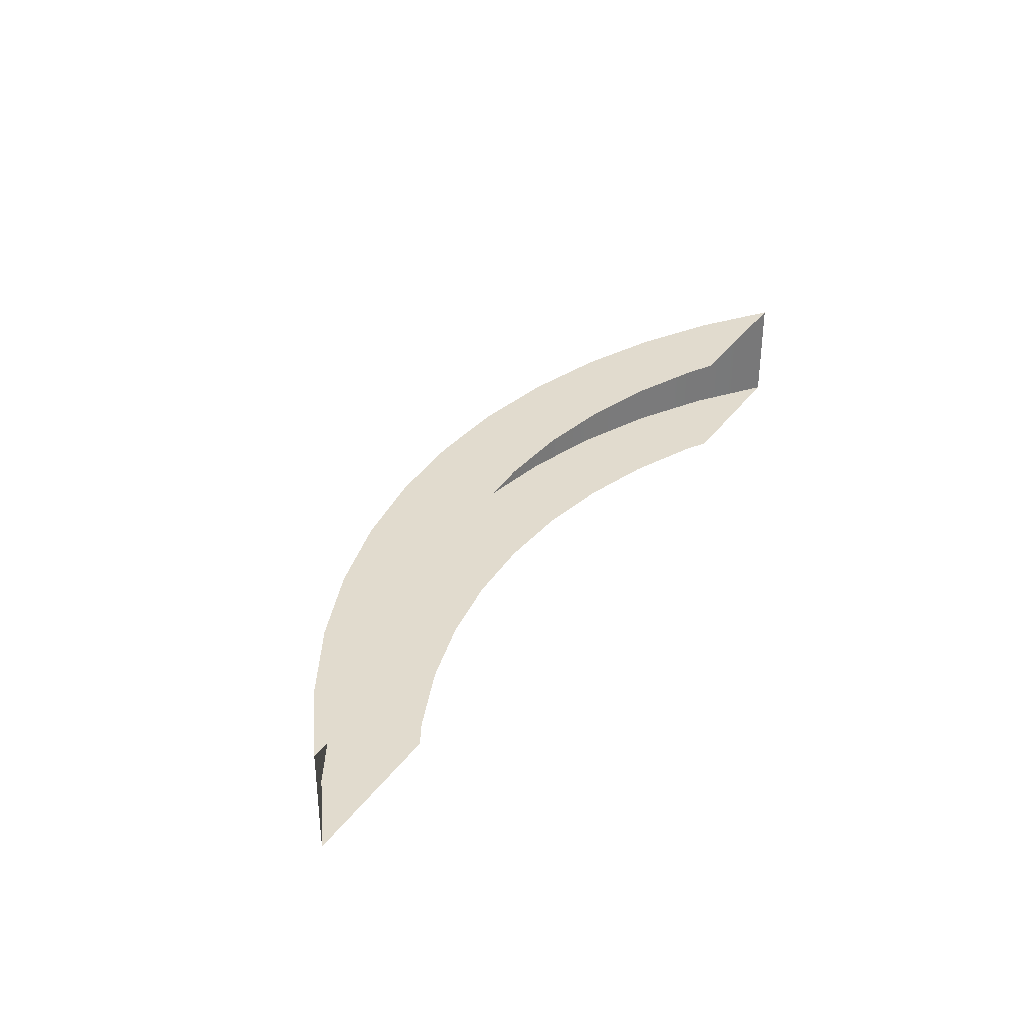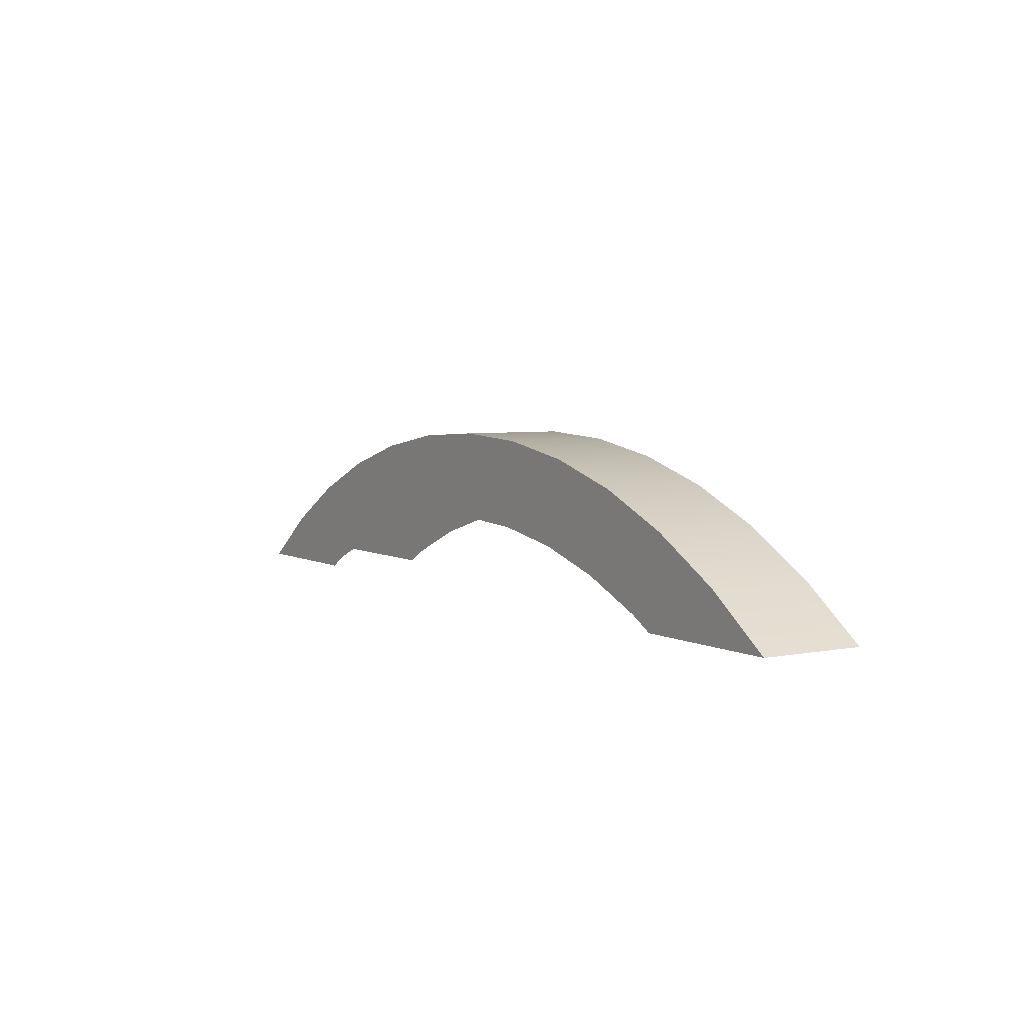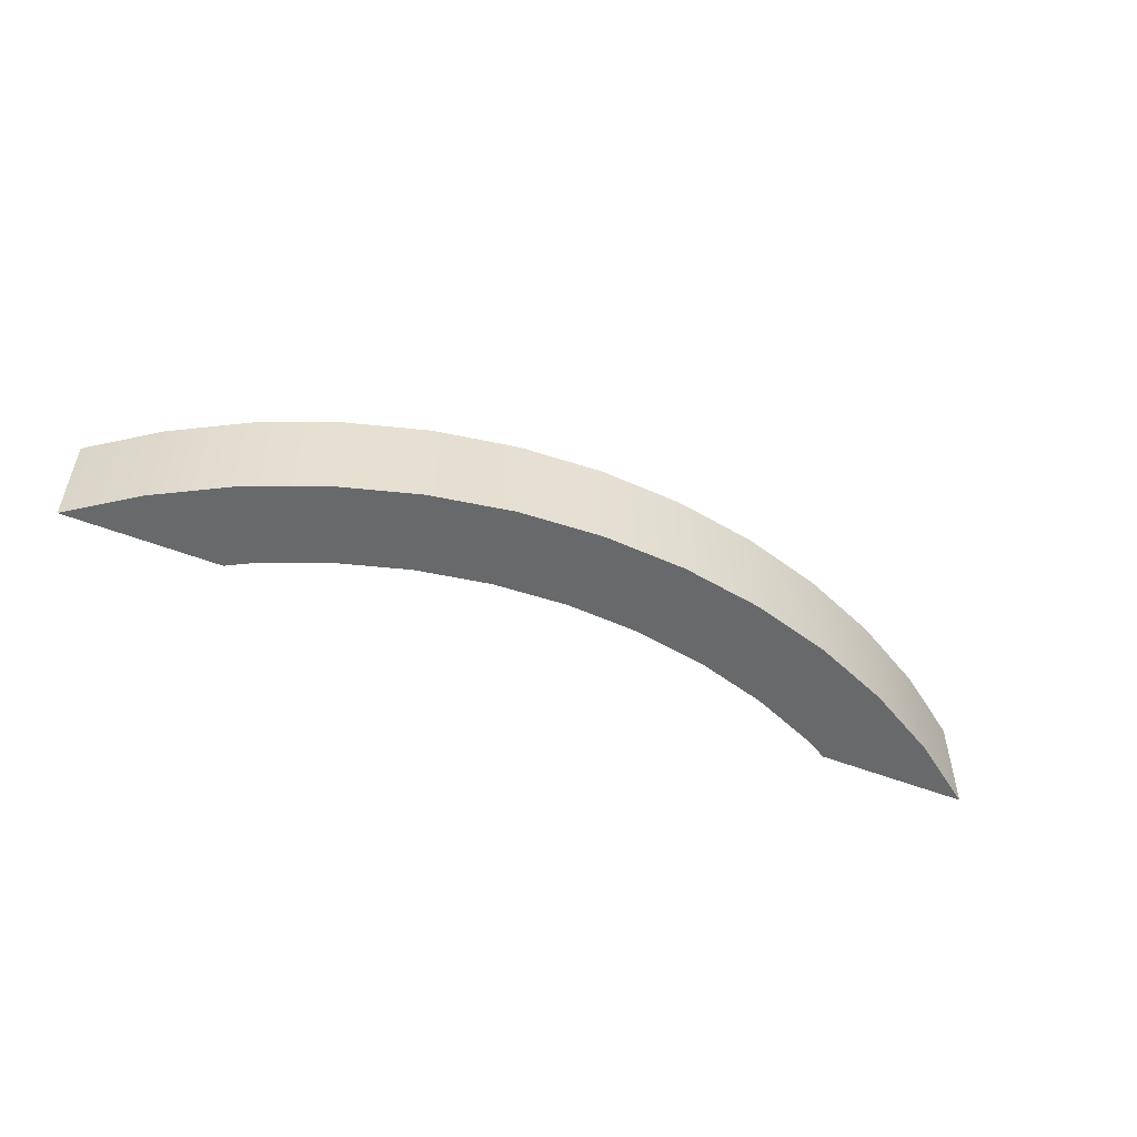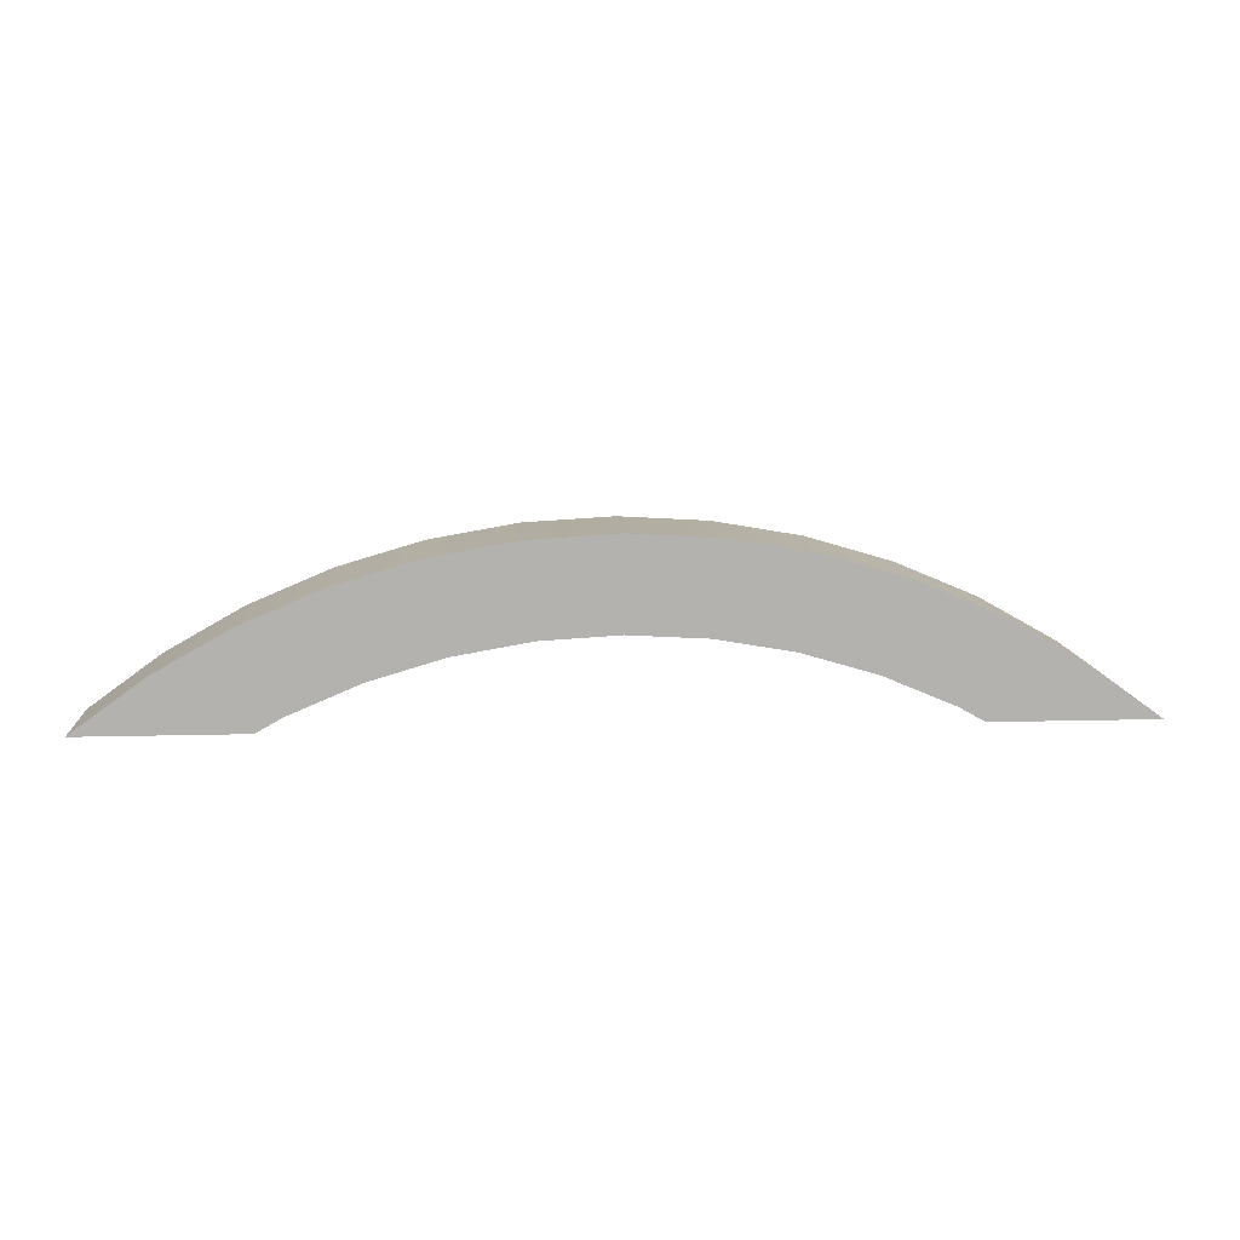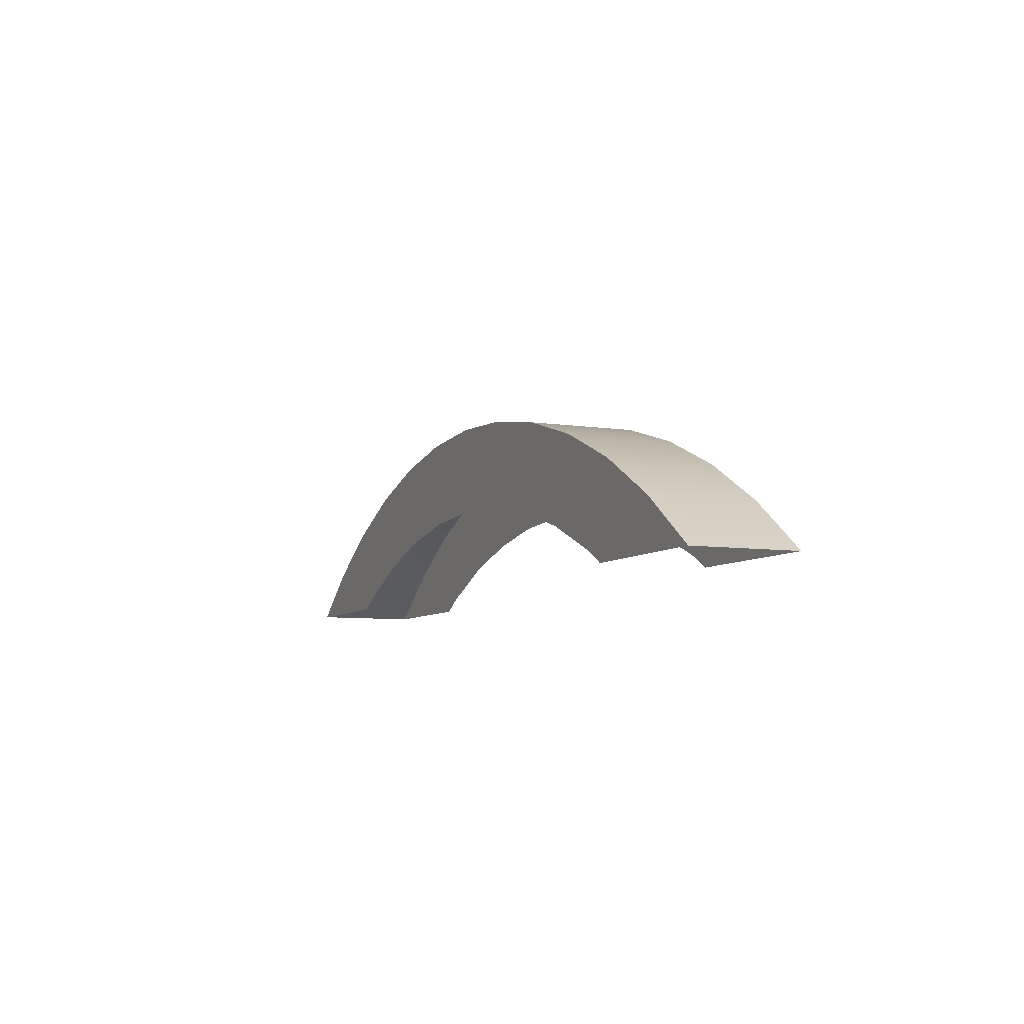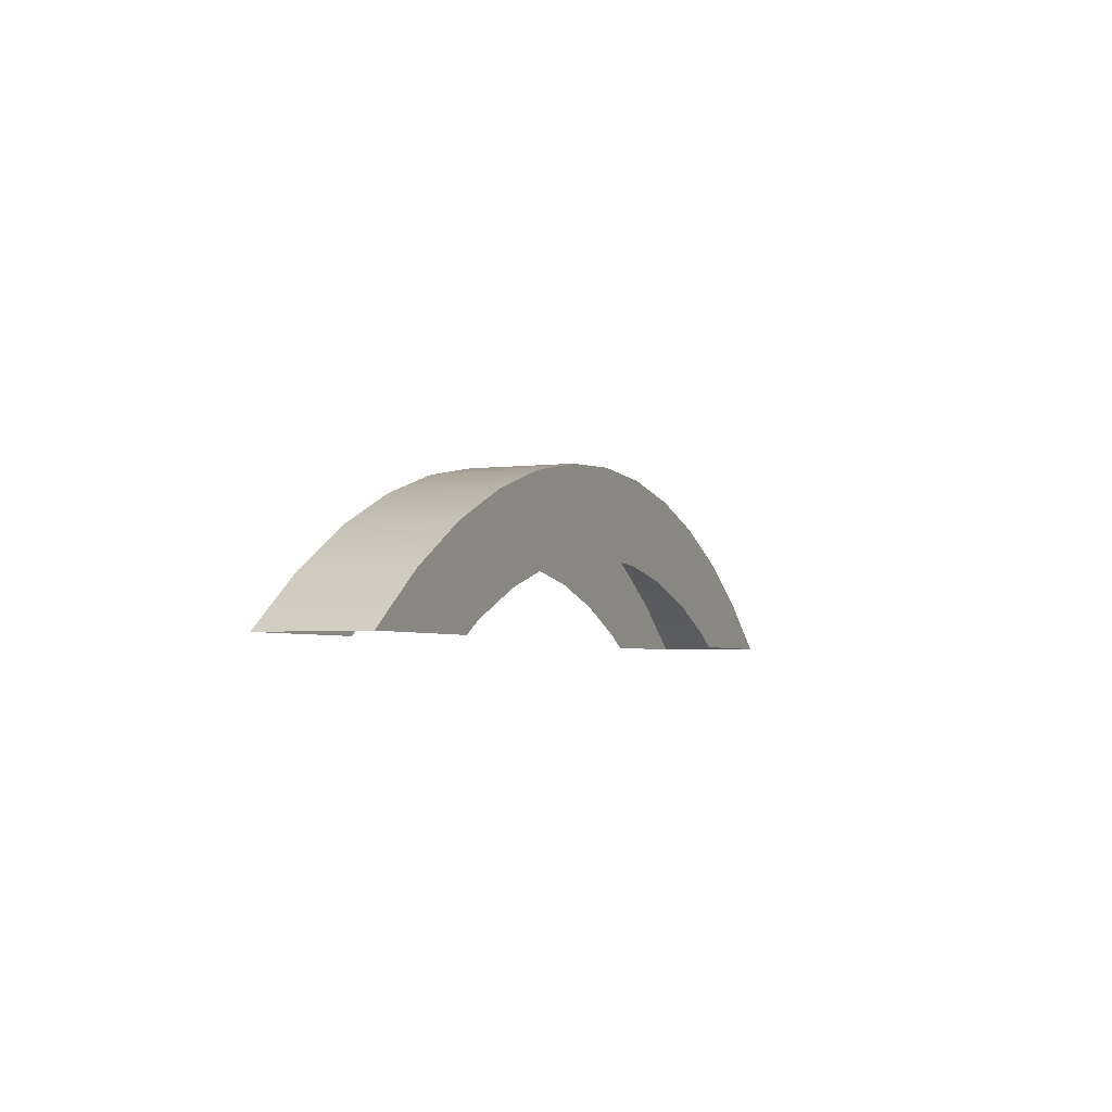
<metadata>
{"format":"obj","ext":"obj","renderer":"f3d","projection":"perspective","resolution":1024,"background":"white","views":[{"elev":33.8,"azim":120.5,"up":"+Y"},{"elev":4.8,"azim":57.8,"up":"+Z"},{"elev":-52.6,"azim":-22.7,"up":"+Y"},{"elev":10.6,"azim":176.0,"up":"+Z"},{"elev":-7.2,"azim":66.4,"up":"+Z"},{"elev":-3.7,"azim":-67.3,"up":"+Z"}]}
</metadata>
<code>
o #ID171
v -0.3018 0.1286 0.3605
v -0.3421 0.1286 0.3832
v -0.3733 0.1286 0.3605
v -0.3085 0.1286 0.4021
v -0.273 0.1286 0.4171
v -0.291 0.1286 0.3666
v -0.2596 0.1286 0.3798
v -0.2359 0.1286 0.428
v -0.227 0.1286 0.3894
v -0.1979 0.1286 0.4346
v -0.1934 0.1286 0.3952
v -0.1594 0.1286 0.4368
v -0.1594 0.1286 0.3972
v -0.1254 0.1286 0.3952
v -0.1209 0.1286 0.4346
v -0.09189 0.1286 0.3894
v -0.08292 0.1286 0.428
v -0.05923 0.1286 0.3798
v -0.04591 0.1286 0.4171
v -0.02787 0.1286 0.3666
v -0.01039 0.1286 0.4021
v -0.01705 0.1286 0.3605
v 0.05439 0.1286 0.3605
v 0.0232 0.1286 0.3832
v 0.05439 0.1767 0.3605
v 0.0232 0.1286 0.3832
v 0.05439 0.1286 0.3605
v 0.0232 0.1767 0.3832
v -0.01039 0.1286 0.4021
v -0.01039 0.1767 0.4021
v -0.04591 0.1286 0.4171
v -0.04591 0.1767 0.4171
v -0.08292 0.1286 0.428
v -0.08292 0.1767 0.428
v -0.1209 0.1286 0.4346
v -0.1209 0.1767 0.4346
v -0.1594 0.1286 0.4368
v -0.1594 0.1767 0.4368
v -0.1979 0.1286 0.4346
v -0.1979 0.1767 0.4346
v -0.2359 0.1286 0.428
v -0.2359 0.1767 0.428
v -0.273 0.1286 0.4171
v -0.273 0.1767 0.4171
v -0.3085 0.1286 0.4021
v -0.3085 0.1767 0.4021
v -0.3421 0.1286 0.3832
v -0.3421 0.1767 0.3832
v -0.3733 0.1286 0.3605
v -0.3733 0.1767 0.3605
v -0.3421 0.1767 0.3832
v -0.3018 0.1767 0.3605
v -0.3733 0.1767 0.3605
v -0.3085 0.1767 0.4021
v -0.273 0.1767 0.4171
v -0.291 0.1767 0.3666
v -0.2596 0.1767 0.3798
v -0.2359 0.1767 0.428
v -0.227 0.1767 0.3894
v -0.1979 0.1767 0.4346
v -0.1934 0.1767 0.3952
v -0.1594 0.1767 0.4368
v -0.1594 0.1767 0.3972
v -0.1254 0.1767 0.3952
v -0.1209 0.1767 0.4346
v -0.09189 0.1767 0.3894
v -0.08292 0.1767 0.428
v -0.05923 0.1767 0.3798
v -0.04591 0.1767 0.4171
v -0.02787 0.1767 0.3666
v -0.01039 0.1767 0.4021
v -0.01705 0.1767 0.3605
v 0.05439 0.1767 0.3605
v 0.0232 0.1767 0.3832
f 1 2 3
f 3 2 1
f 2 1 4
f 4 1 2
f 4 1 5
f 5 1 4
f 5 1 6
f 6 1 5
f 5 6 7
f 7 6 5
f 5 7 8
f 8 7 5
f 8 7 9
f 9 7 8
f 8 9 10
f 10 9 8
f 10 9 11
f 11 9 10
f 10 11 12
f 12 11 10
f 12 11 13
f 13 11 12
f 12 13 14
f 14 13 12
f 12 14 15
f 15 14 12
f 15 14 16
f 16 14 15
f 15 16 17
f 17 16 15
f 17 16 18
f 18 16 17
f 17 18 19
f 19 18 17
f 19 18 20
f 20 18 19
f 19 20 21
f 21 20 19
f 21 20 22
f 22 20 21
f 21 22 23
f 23 22 21
f 21 23 24
f 24 23 21
f 25 26 27
f 27 26 25
f 26 25 28
f 28 25 26
f 28 29 26
f 26 29 28
f 29 28 30
f 30 28 29
f 30 31 29
f 29 31 30
f 31 30 32
f 32 30 31
f 32 33 31
f 31 33 32
f 33 32 34
f 34 32 33
f 34 35 33
f 33 35 34
f 35 34 36
f 36 34 35
f 36 37 35
f 35 37 36
f 37 36 38
f 38 36 37
f 38 39 37
f 37 39 38
f 39 38 40
f 40 38 39
f 40 41 39
f 39 41 40
f 41 40 42
f 42 40 41
f 42 43 41
f 41 43 42
f 43 42 44
f 44 42 43
f 44 45 43
f 43 45 44
f 45 44 46
f 46 44 45
f 46 47 45
f 45 47 46
f 47 46 48
f 48 46 47
f 48 49 47
f 47 49 48
f 49 48 50
f 50 48 49
f 51 52 53
f 53 52 51
f 52 51 54
f 54 51 52
f 52 54 55
f 55 54 52
f 52 55 56
f 56 55 52
f 56 55 57
f 57 55 56
f 57 55 58
f 58 55 57
f 57 58 59
f 59 58 57
f 59 58 60
f 60 58 59
f 59 60 61
f 61 60 59
f 61 60 62
f 62 60 61
f 61 62 63
f 63 62 61
f 63 62 64
f 64 62 63
f 64 62 65
f 65 62 64
f 64 65 66
f 66 65 64
f 66 65 67
f 67 65 66
f 66 67 68
f 68 67 66
f 68 67 69
f 69 67 68
f 68 69 70
f 70 69 68
f 70 69 71
f 71 69 70
f 70 71 72
f 72 71 70
f 72 71 73
f 73 71 72
f 73 71 74
f 74 71 73

</code>
